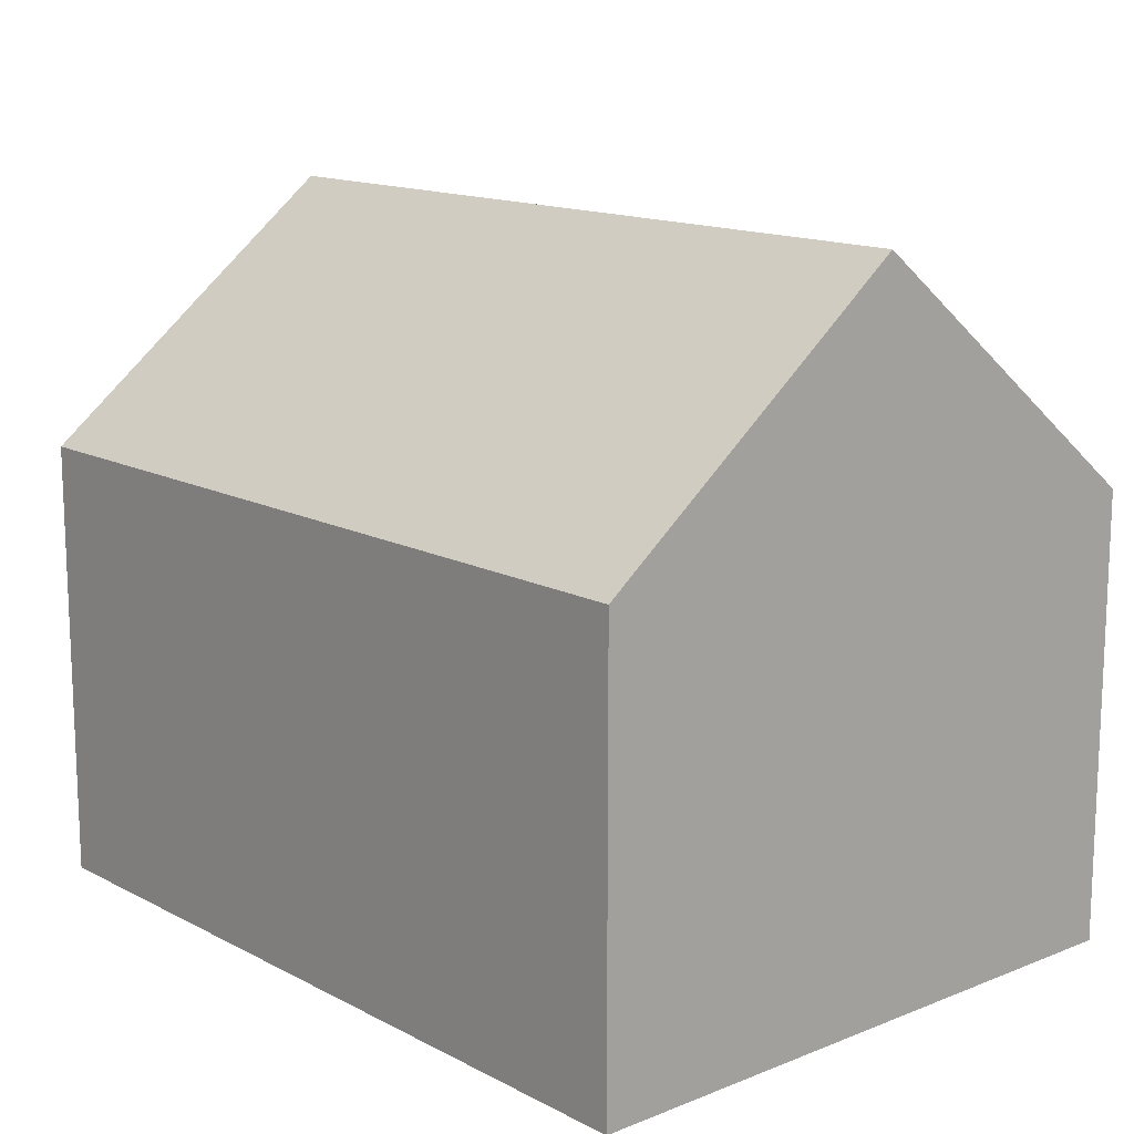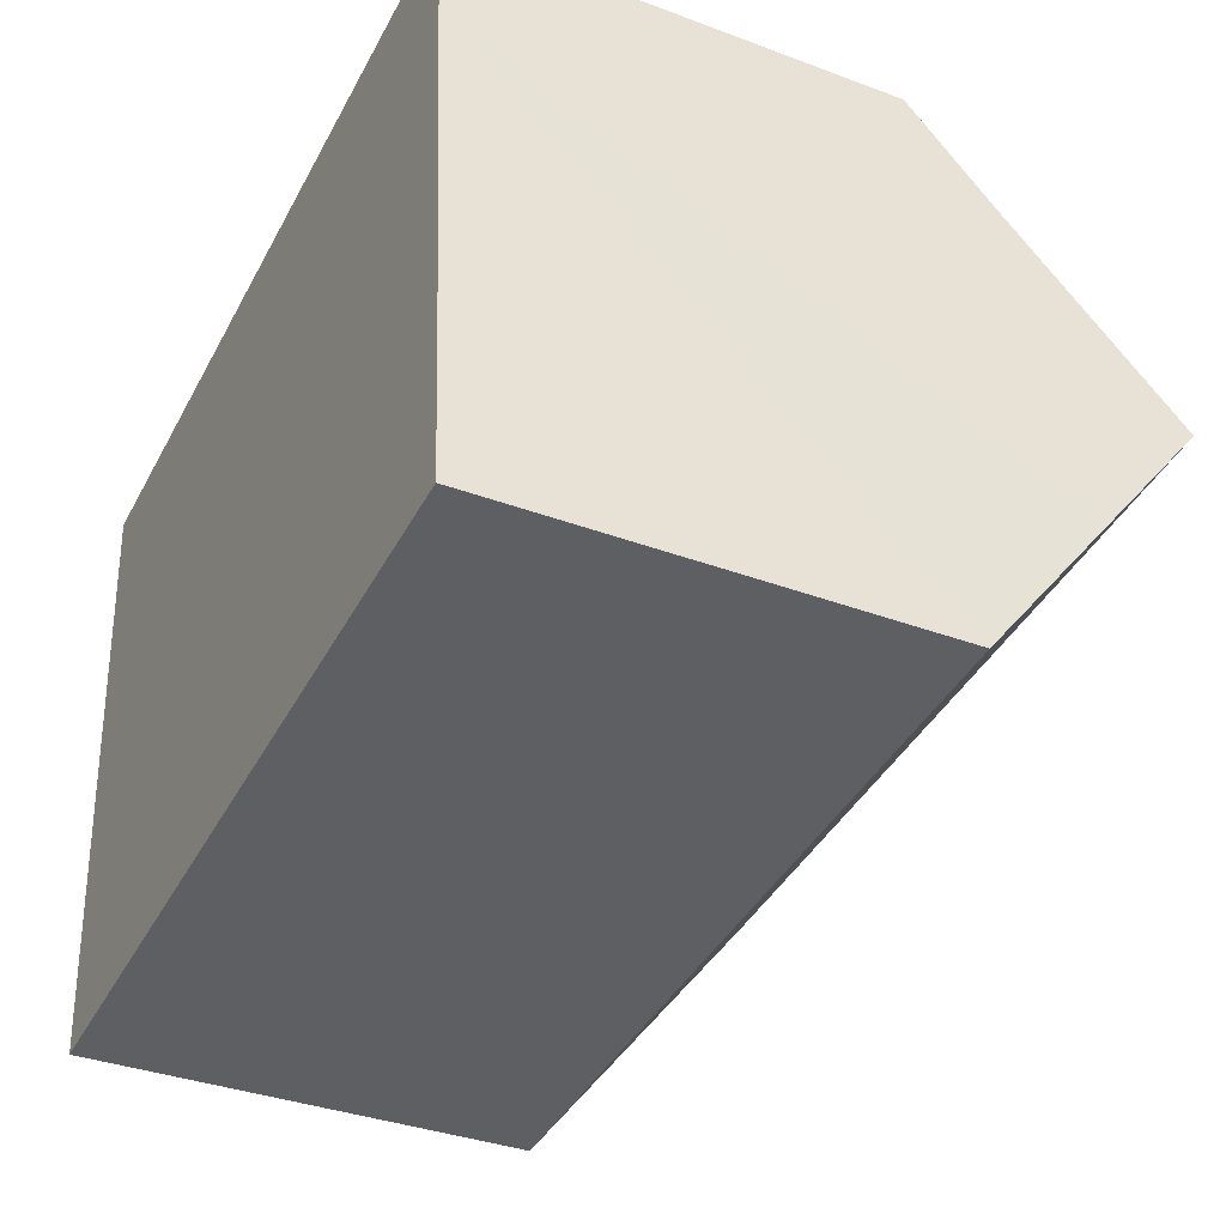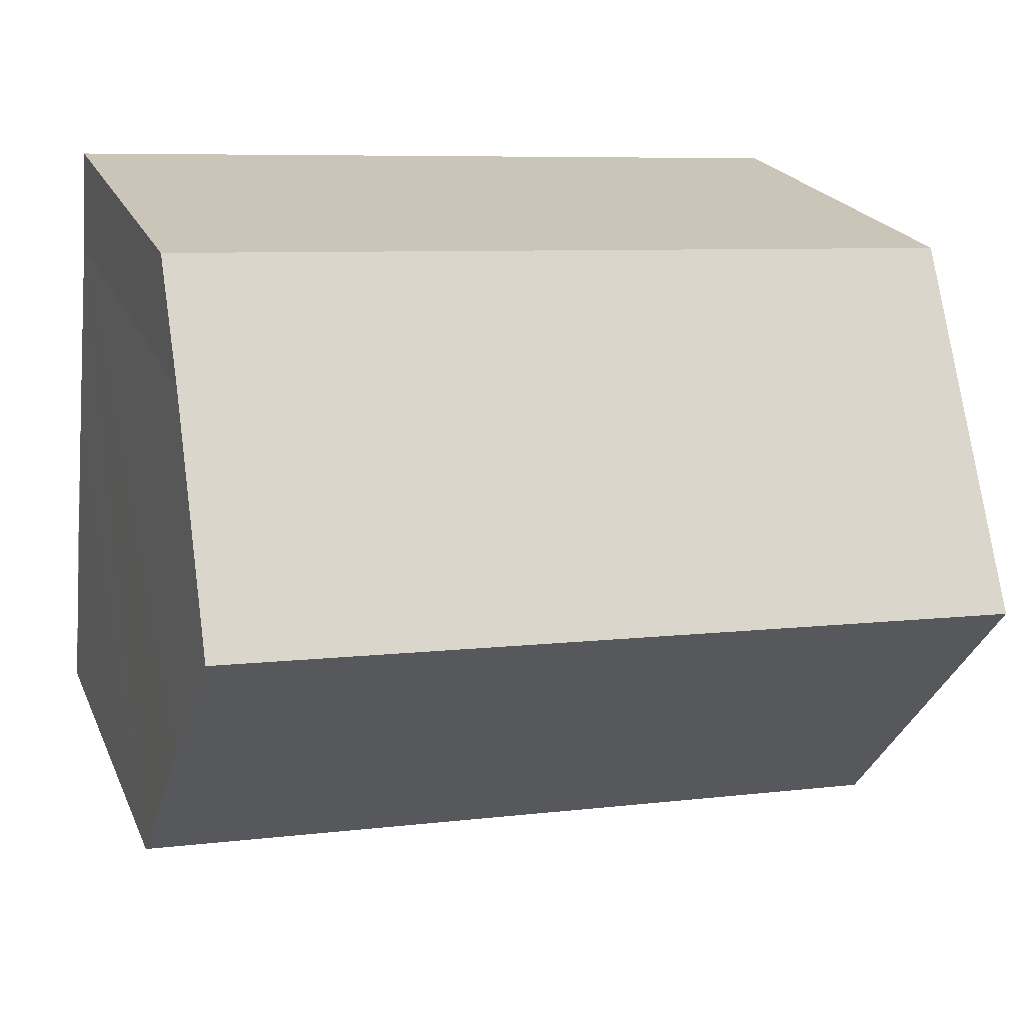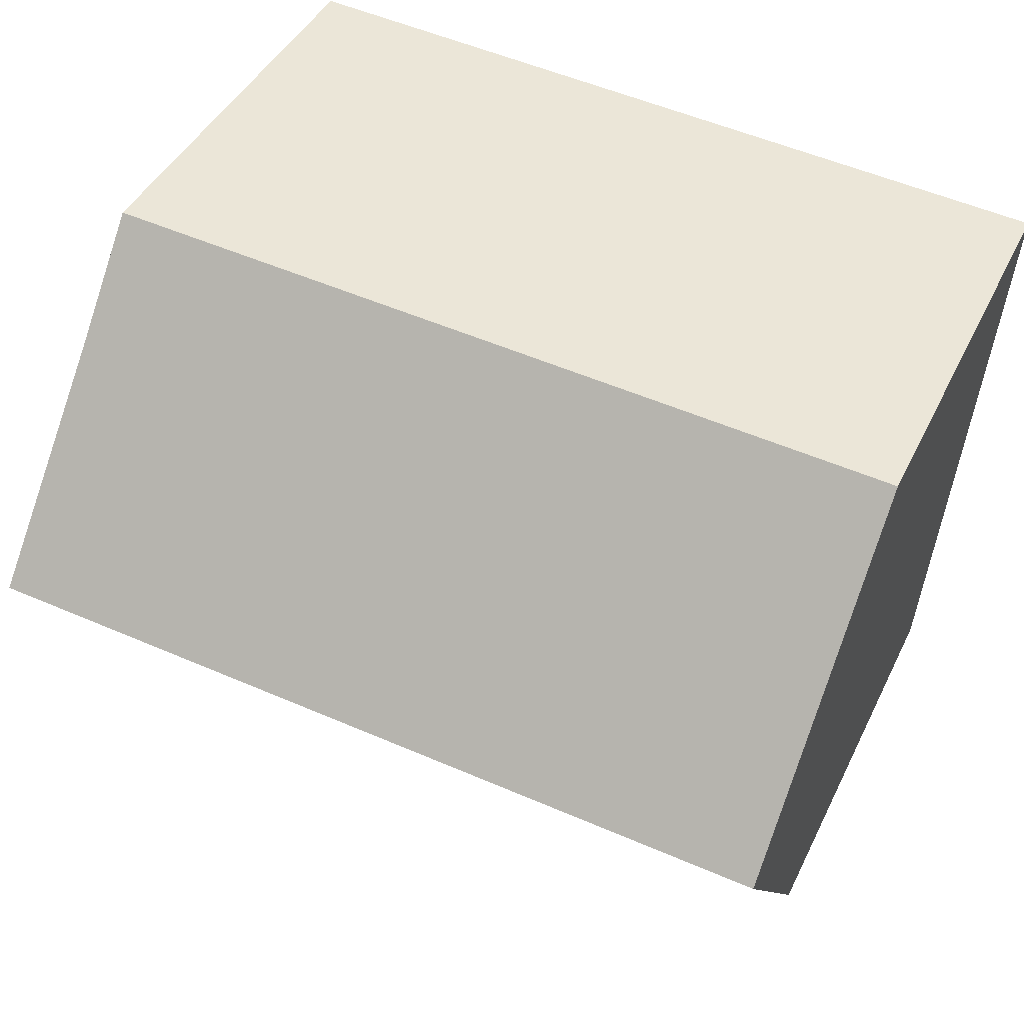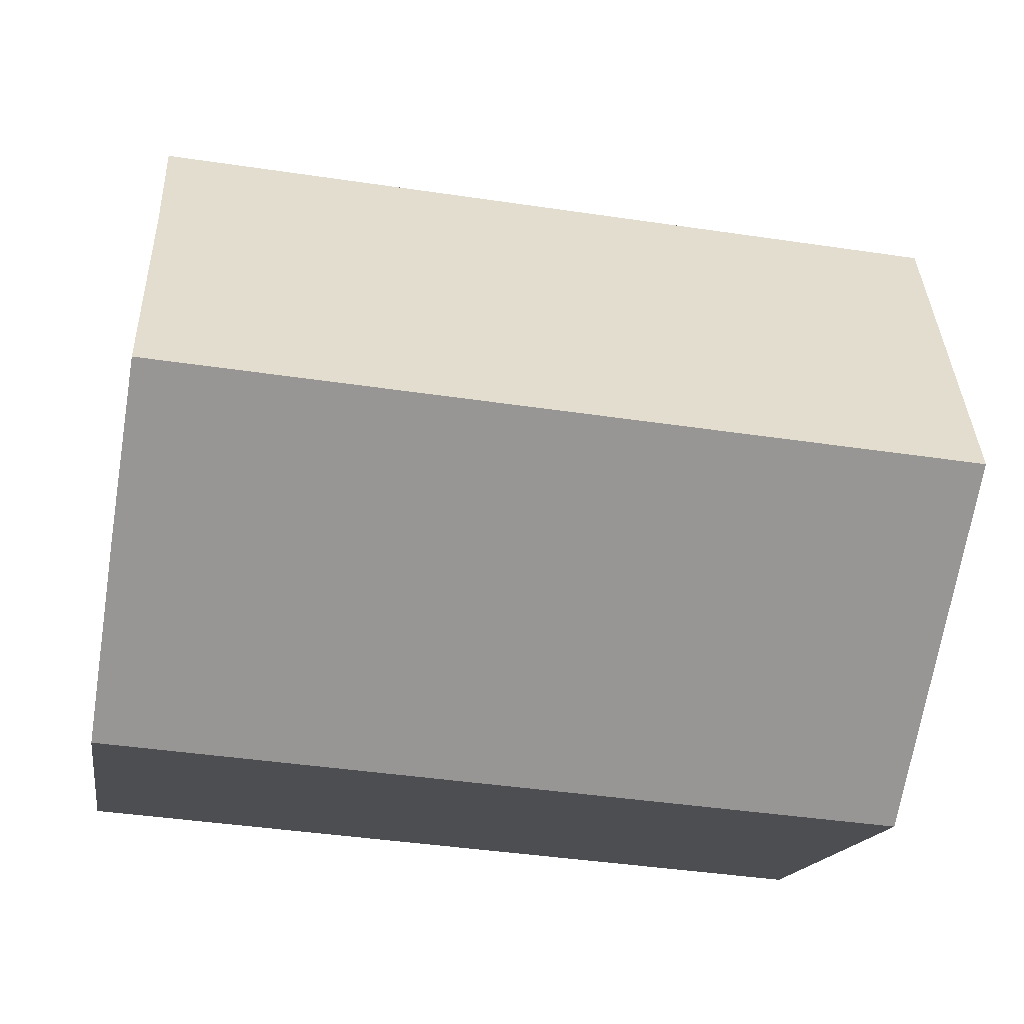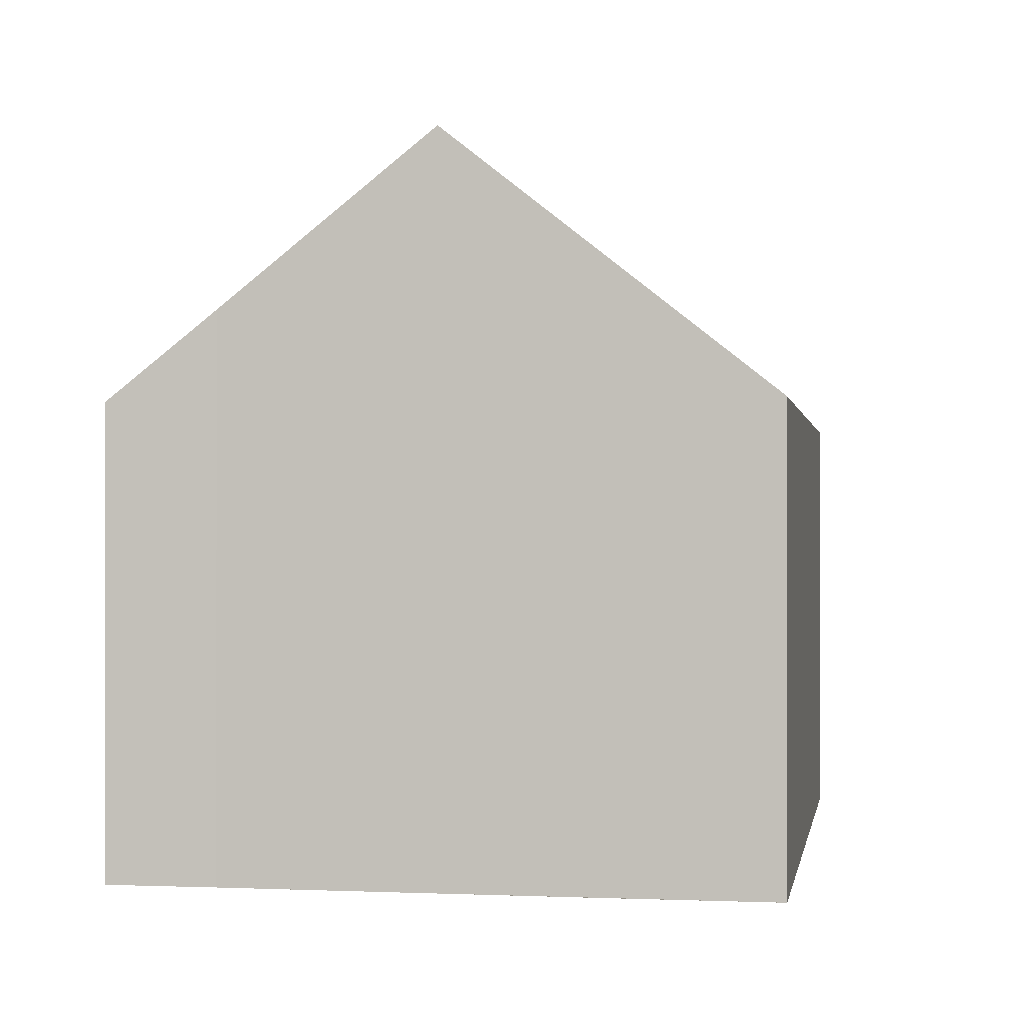
<metadata>
{"format":"obj","ext":"obj","renderer":"f3d","projection":"perspective","resolution":1024,"background":"white","views":[{"elev":14.2,"azim":-135.9,"up":"+Y"},{"elev":-35.9,"azim":63.8,"up":"+Z"},{"elev":21.3,"azim":161.2,"up":"+Z"},{"elev":42.8,"azim":-155.6,"up":"+Z"},{"elev":-15.9,"azim":171.1,"up":"+Z"},{"elev":-0.4,"azim":95.0,"up":"+Y"}]}
</metadata>
<code>
v  0.481 12.82 -5.774
v  15.92 8.241 -10.36
v  0.962 8.246 -11.55
v  15.45 12.82 -4.585
v  15.68 10.73 -7.223
v  15.12 9.702 -0.652
v  0 8.244 5.048e-16
v  15 8.244 1.191
v  15.13 9.798 -0.773
v  15.13 4.733e-17 -0.773
v  15 -7.293e-17 1.191
v  15.12 3.992e-17 -0.652
v  15.45 2.807e-16 -4.585
v  15.92 6.346e-16 -10.36
v  15.68 4.423e-16 -7.223
v  0.962 7.07e-16 -11.55
v  0 0 0
v  0.481 3.536e-16 -5.774
g defaultobject
f 1 2 3
f 2 1 4
f 2 4 5
f 6 7 8
f 7 6 1
f 1 6 9
f 1 9 4
f 6 10 9
f 10 6 8
f 10 8 11
f 10 11 12
f 9 5 4
f 5 9 10
f 5 10 2
f 2 10 13
f 2 13 14
f 14 13 15
f 2 16 3
f 16 2 14
f 3 7 1
f 7 3 16
f 7 16 17
f 17 16 18
f 17 8 7
f 8 17 11
f 15 16 14
f 16 15 18
f 18 15 13
f 18 13 10
f 18 10 17
f 17 10 12
f 17 12 11

</code>
